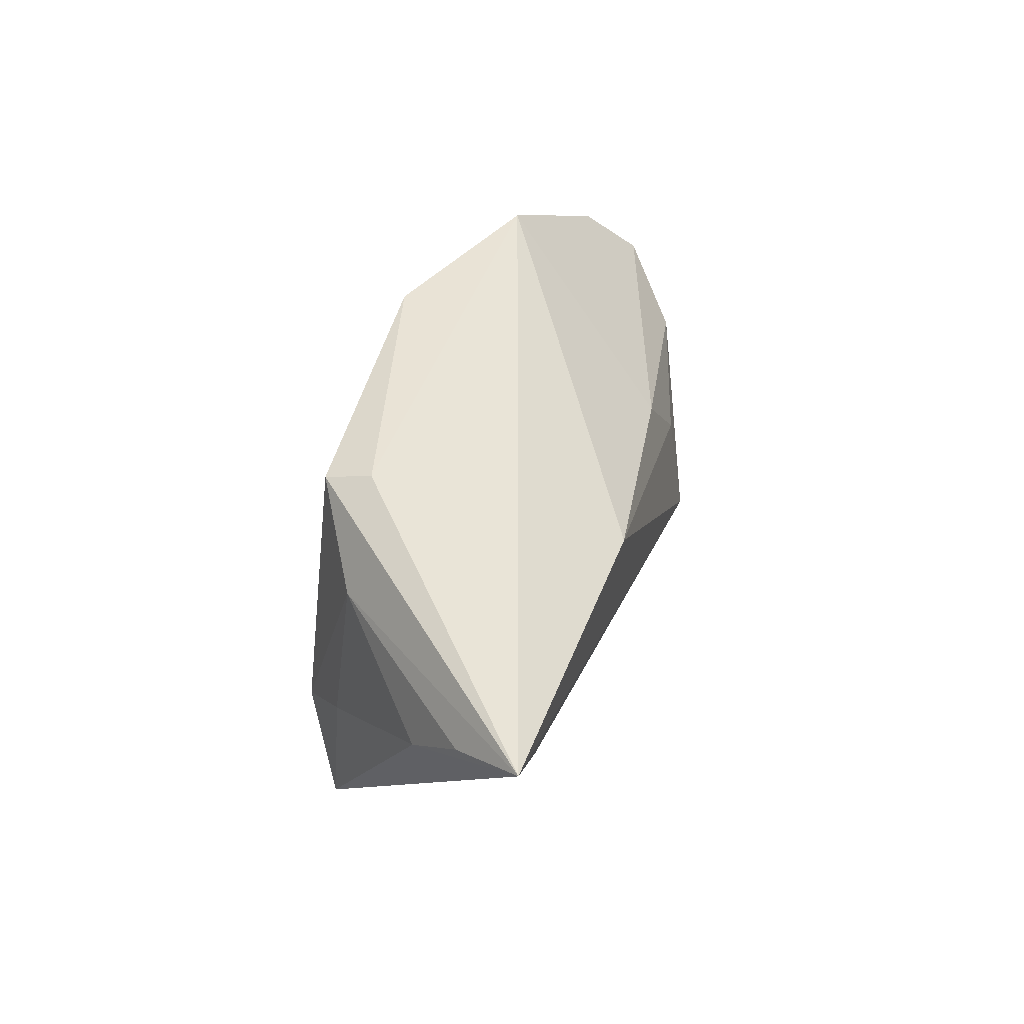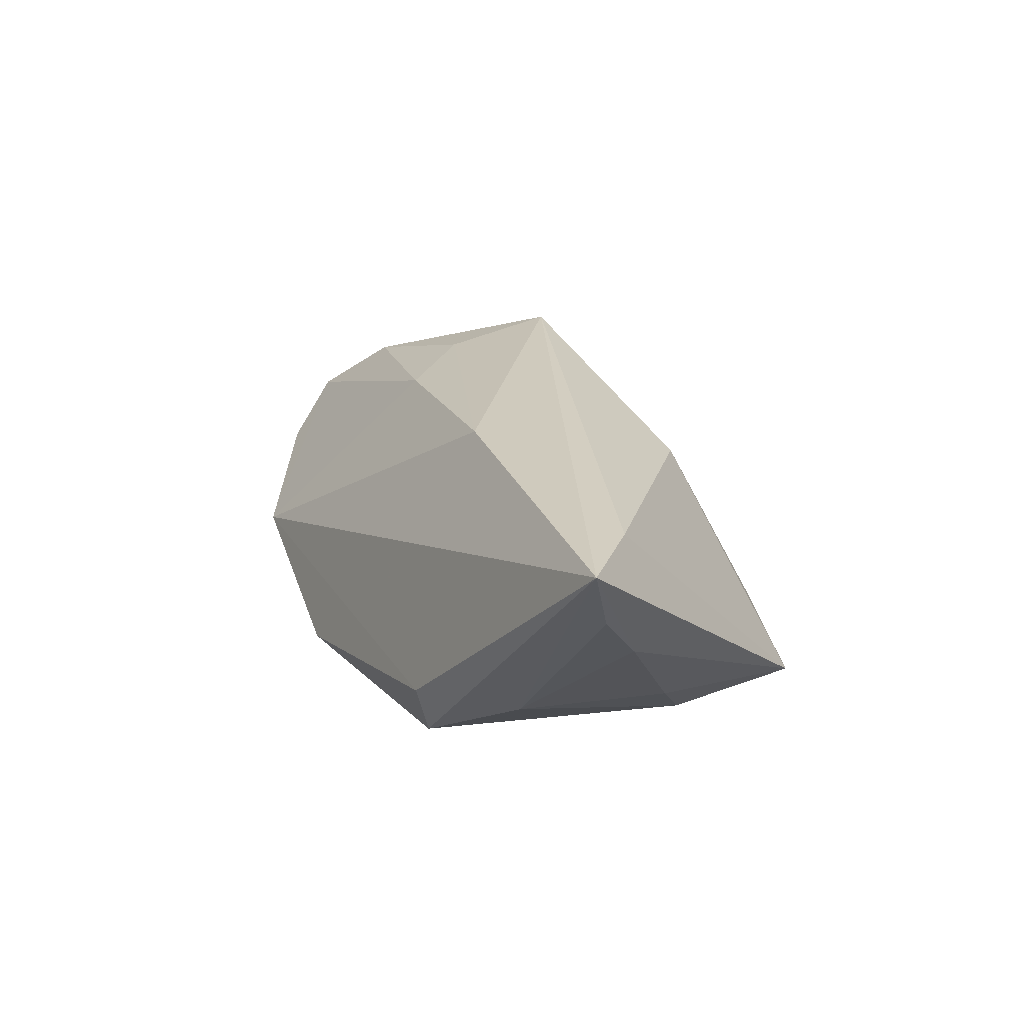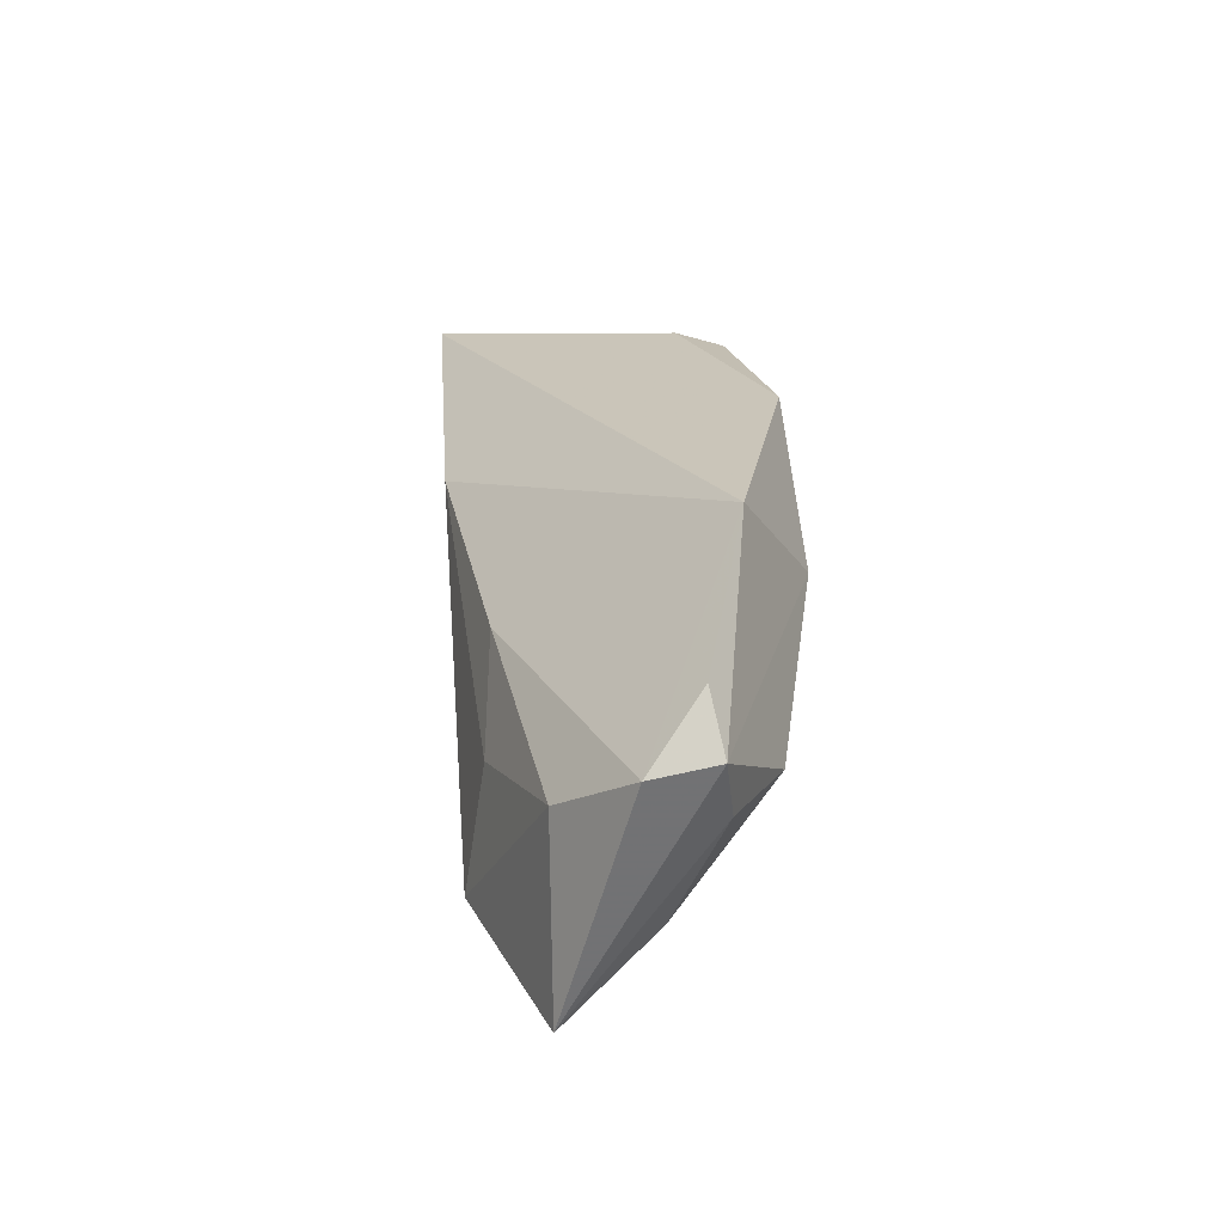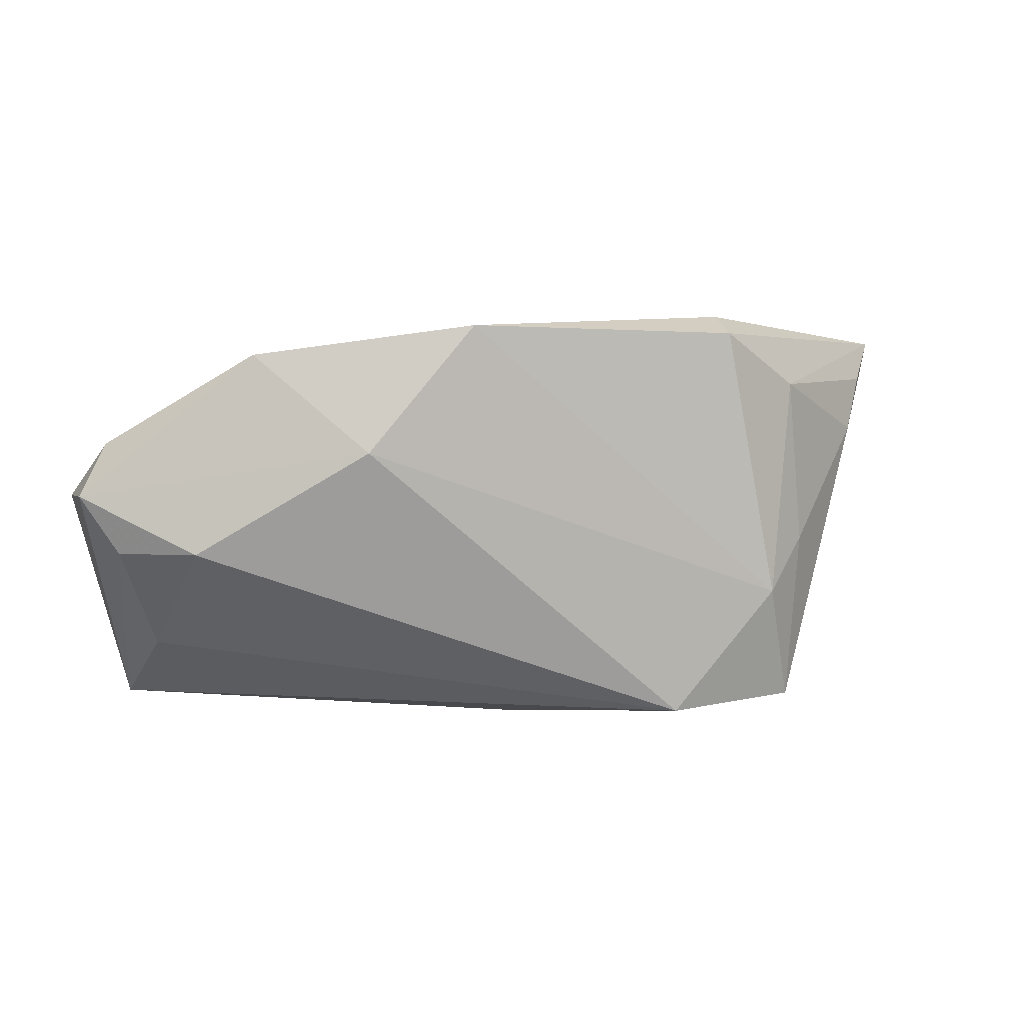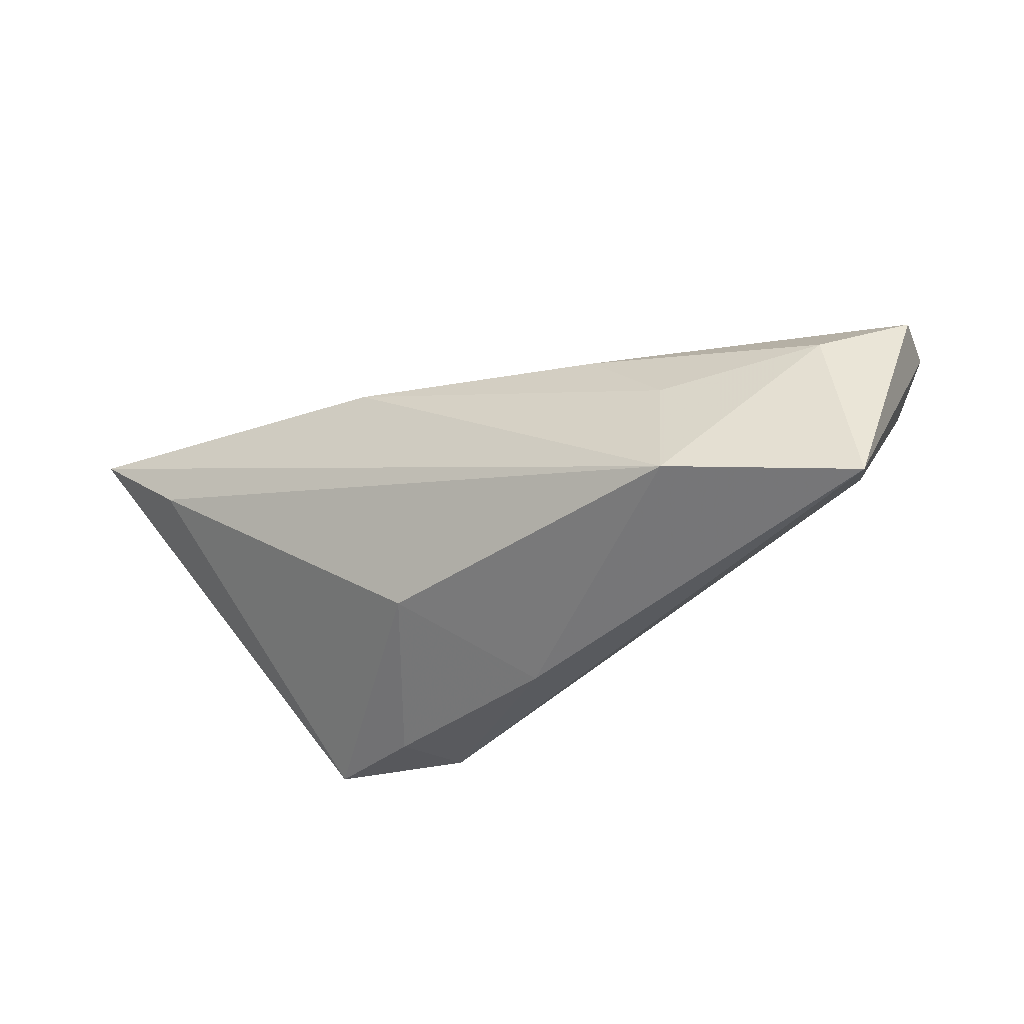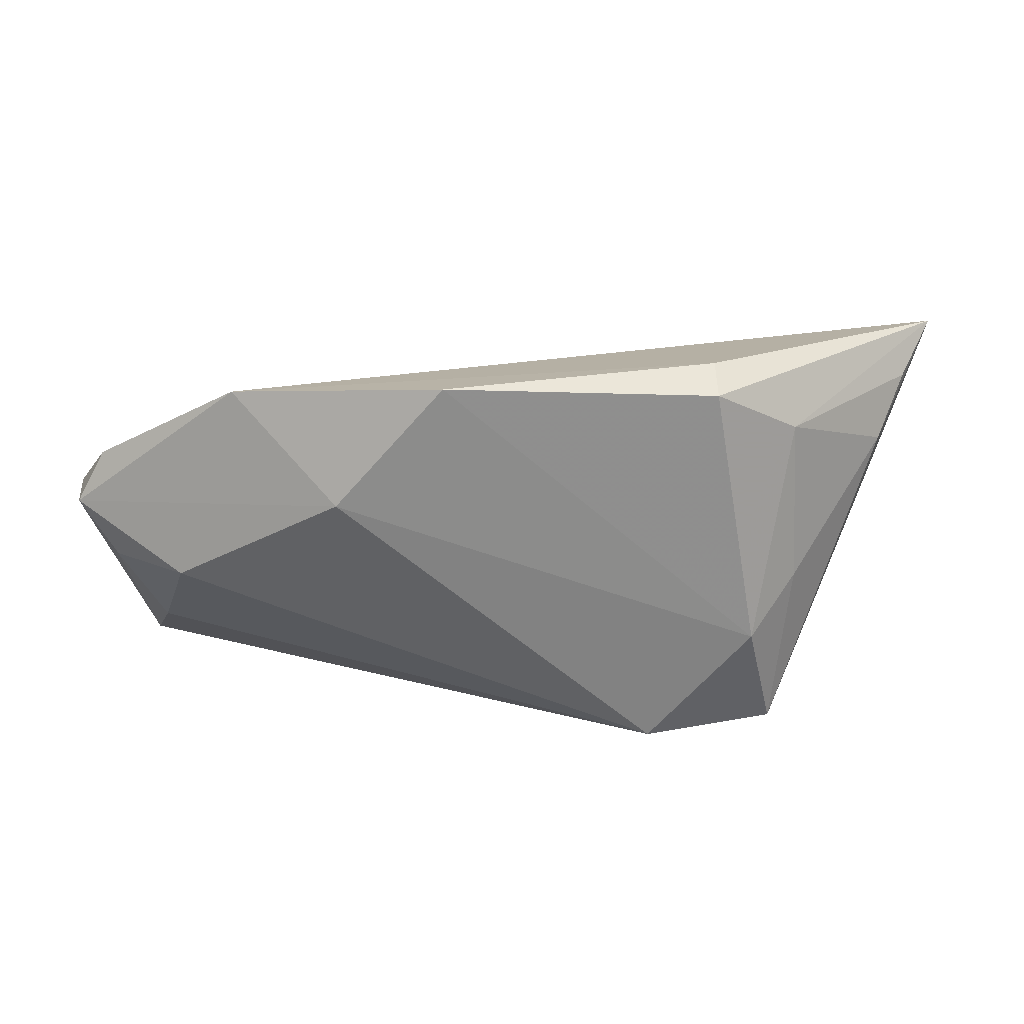
<metadata>
{"format":"obj","ext":"obj","renderer":"f3d","projection":"perspective","resolution":1024,"background":"white","views":[{"elev":44.3,"azim":-74.1,"up":"+Y"},{"elev":22.2,"azim":-117.6,"up":"+Z"},{"elev":18.9,"azim":84.4,"up":"+Y"},{"elev":9.9,"azim":167.1,"up":"+Y"},{"elev":-42.8,"azim":28.4,"up":"+Y"},{"elev":29.4,"azim":179.0,"up":"+Y"}]}
</metadata>
<code>
v 0.02984 -0.005798 0.01749
v -0.05214 0.01012 0.003242
v 0.0008681 -0.02794 -0.002671
v 0.05982 0.004055 0.004094
v -0.01441 0.01268 0.01995
v 0.054 -0.002489 -0.005452
v 0.03004 -0.0215 0.0199
v 0.02242 0.01165 -0.0181
v 0.05882 0.005107 -0.004011
v 0.04916 -0.0161 0.0003631
v -0.04946 0.01021 0.01763
v 0.03608 0.02374 -0.008733
v -0.02296 -0.027 -0.008703
v -0.03649 -0.02456 -0.01438
v -0.01248 -0.01978 0.01106
v 0.0444 -0.001859 -0.01209
v 0.008291 0.02773 -0.01688
v -0.0193 -0.02509 -0.0181
v 0.04989 -0.002402 0.01208
v -0.0613 0.02097 0.01891
v -0.03281 -0.009065 -0.0181
v -0.03805 0.01825 -0.009372
v 0.05279 -0.02572 0.01199
v -0.03905 -0.003033 -0.01182
v 0.05511 0.01185 -0.002624
v -0.02683 0.02773 -0.009594
v -0.05629 0.01656 0.01008
v -0.02678 0.02598 -0.01574
v 0.01975 0.005689 0.01617
f 26 12 17
f 20 12 26
f 5 20 7
f 5 12 20
f 3 7 15
f 17 12 8
f 18 8 16
f 16 8 9
f 9 8 12
f 2 20 27
f 4 12 29
f 12 5 29
f 29 19 4
f 3 18 23
f 23 7 3
f 23 9 4
f 4 19 23
f 23 19 7
f 14 20 2
f 25 12 4
f 4 9 25
f 25 9 12
f 7 19 1
f 19 29 1
f 1 5 7
f 1 29 5
f 10 18 16
f 10 23 18
f 13 18 3
f 13 14 18
f 3 15 13
f 15 14 13
f 20 14 11
f 11 14 15
f 7 20 11
f 11 15 7
f 18 14 21
f 17 8 21
f 8 18 21
f 9 23 6
f 23 10 6
f 16 9 6
f 6 10 16
f 2 27 22
f 22 27 20
f 28 26 17
f 17 21 28
f 21 22 28
f 20 26 28
f 28 22 20
f 2 22 24
f 24 22 21
f 24 14 2
f 24 21 14

</code>
